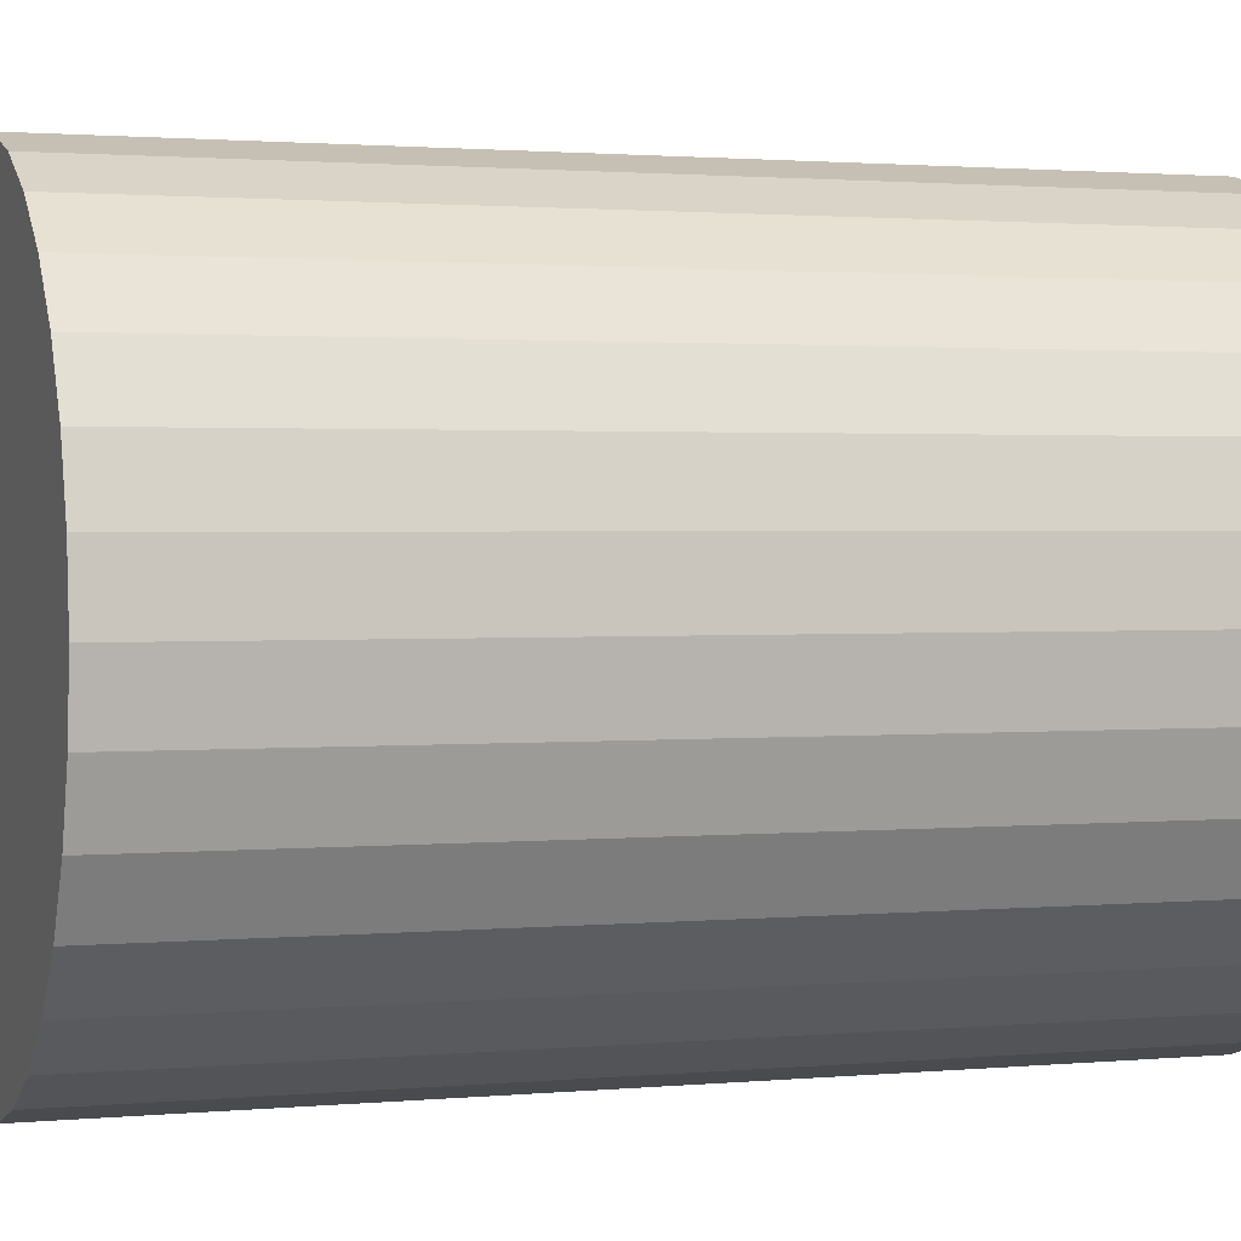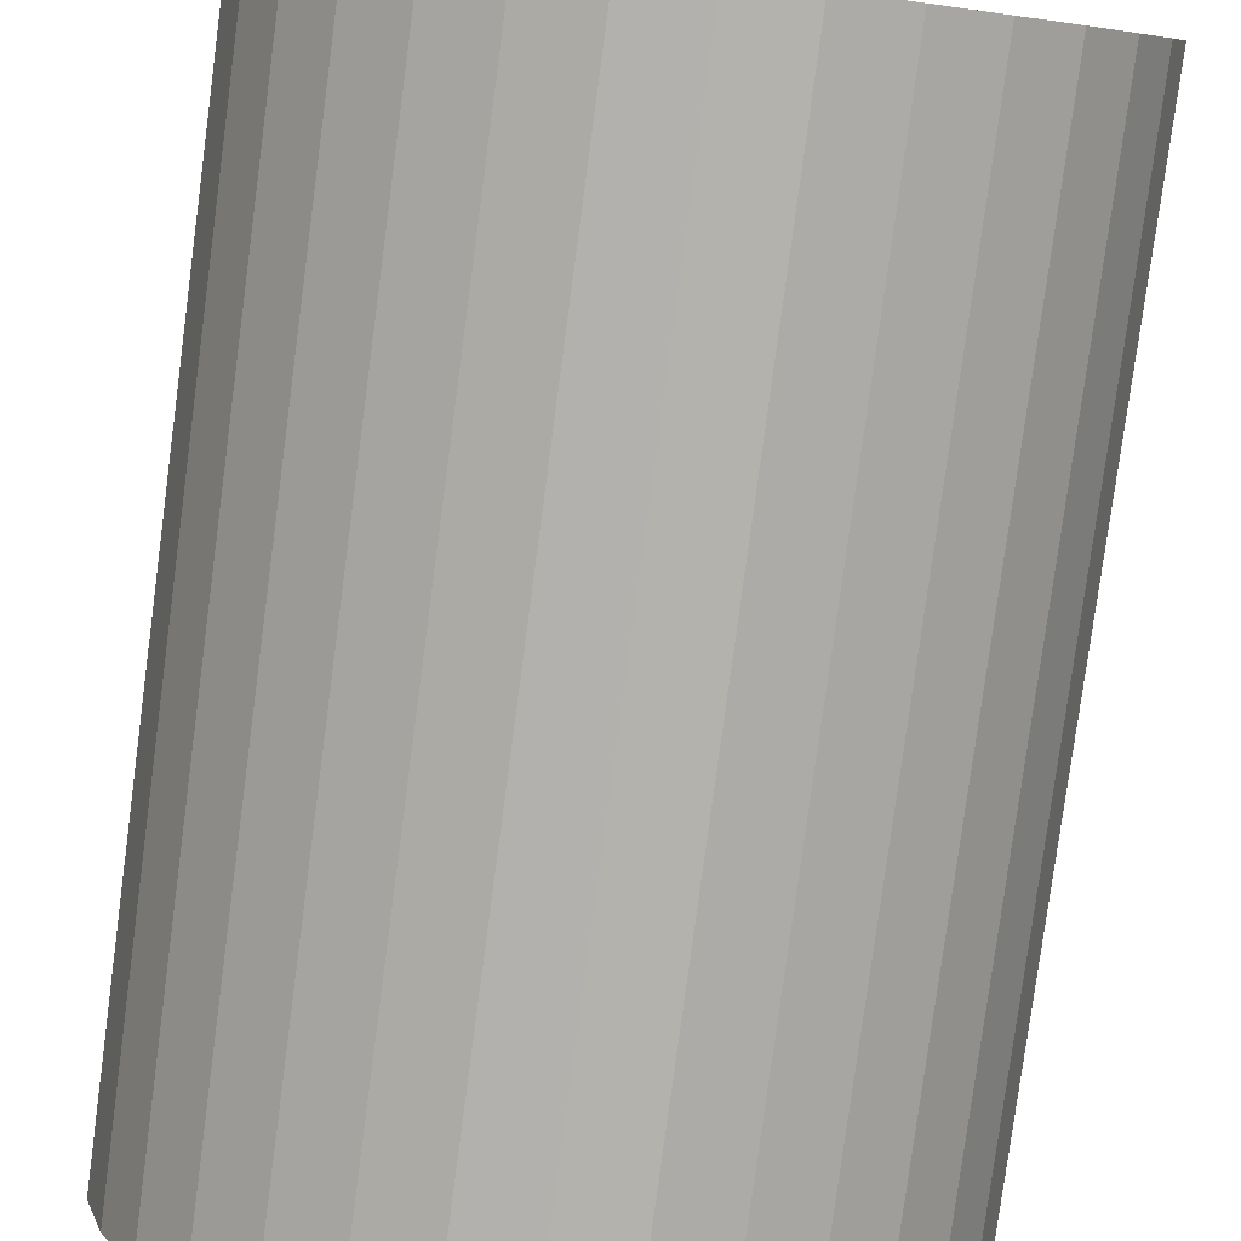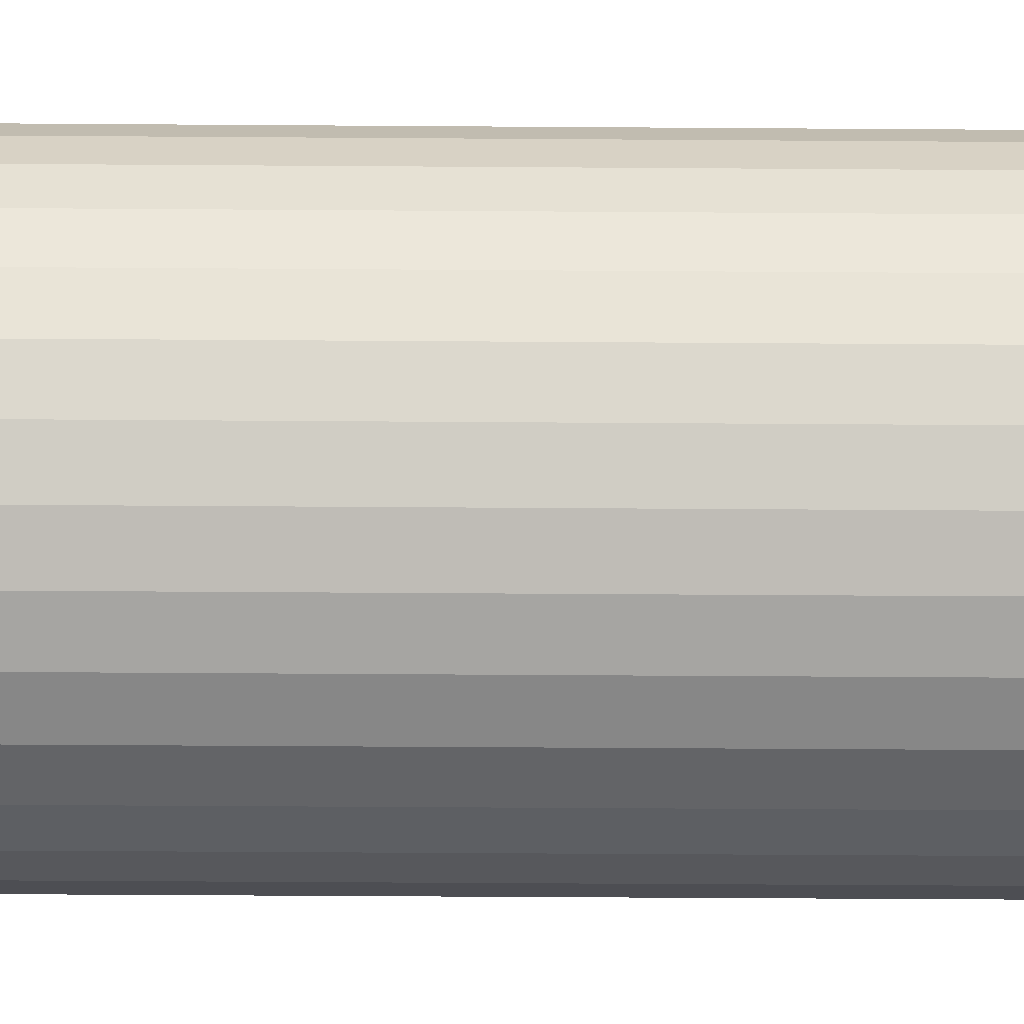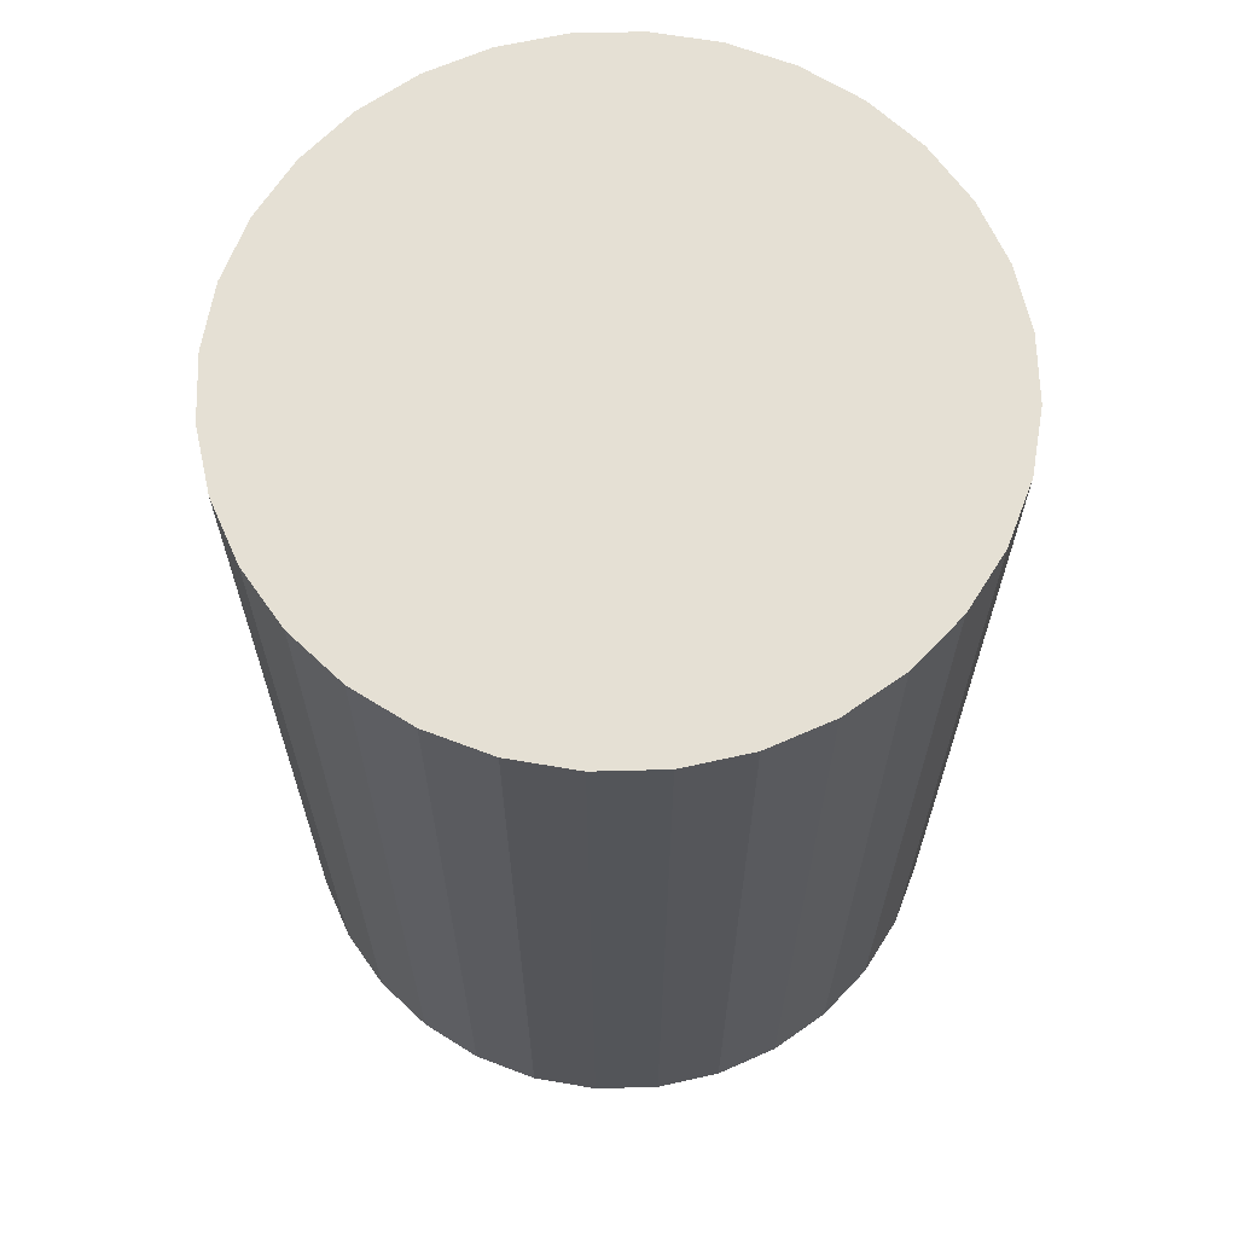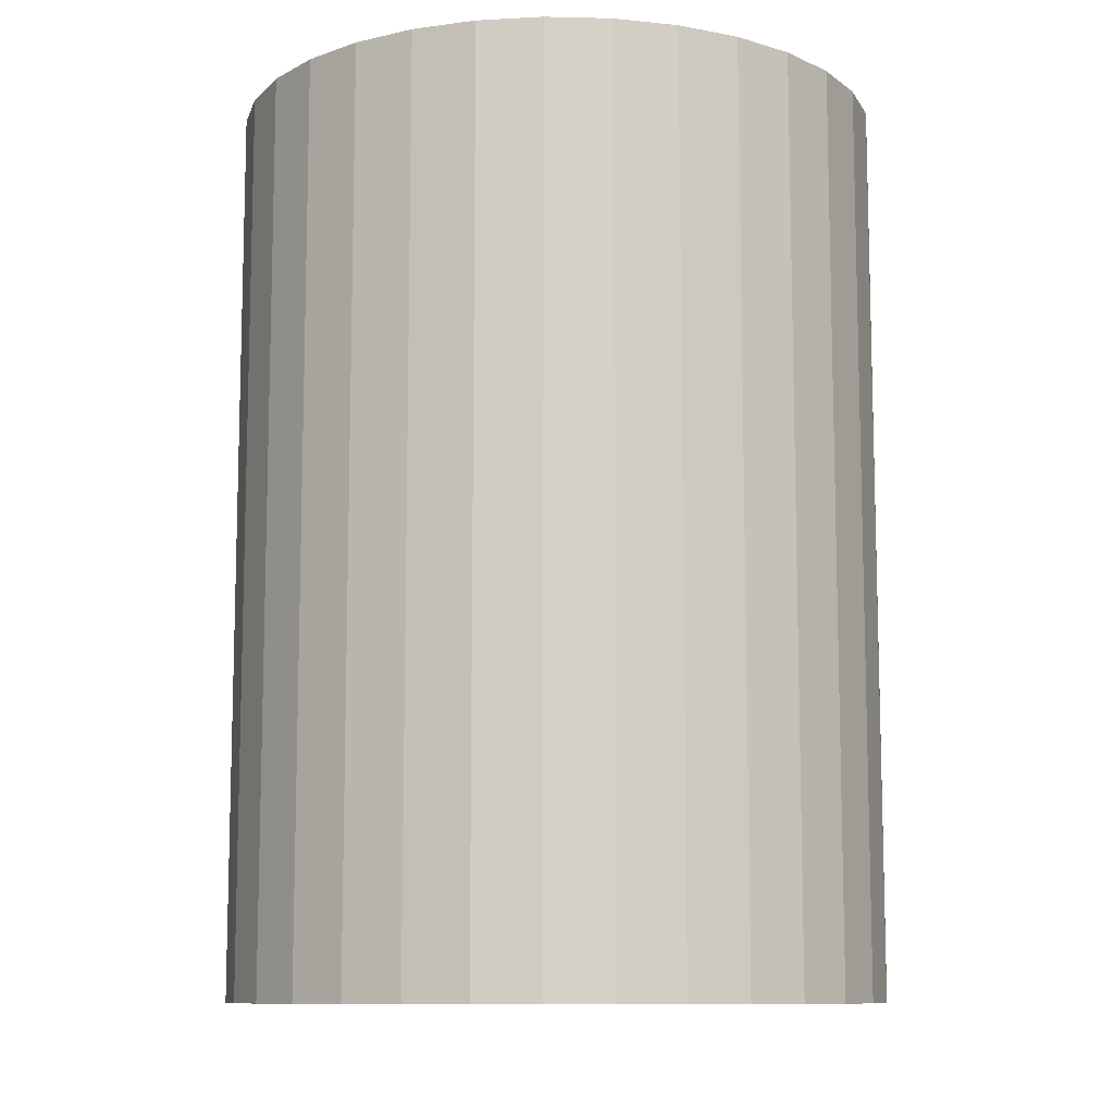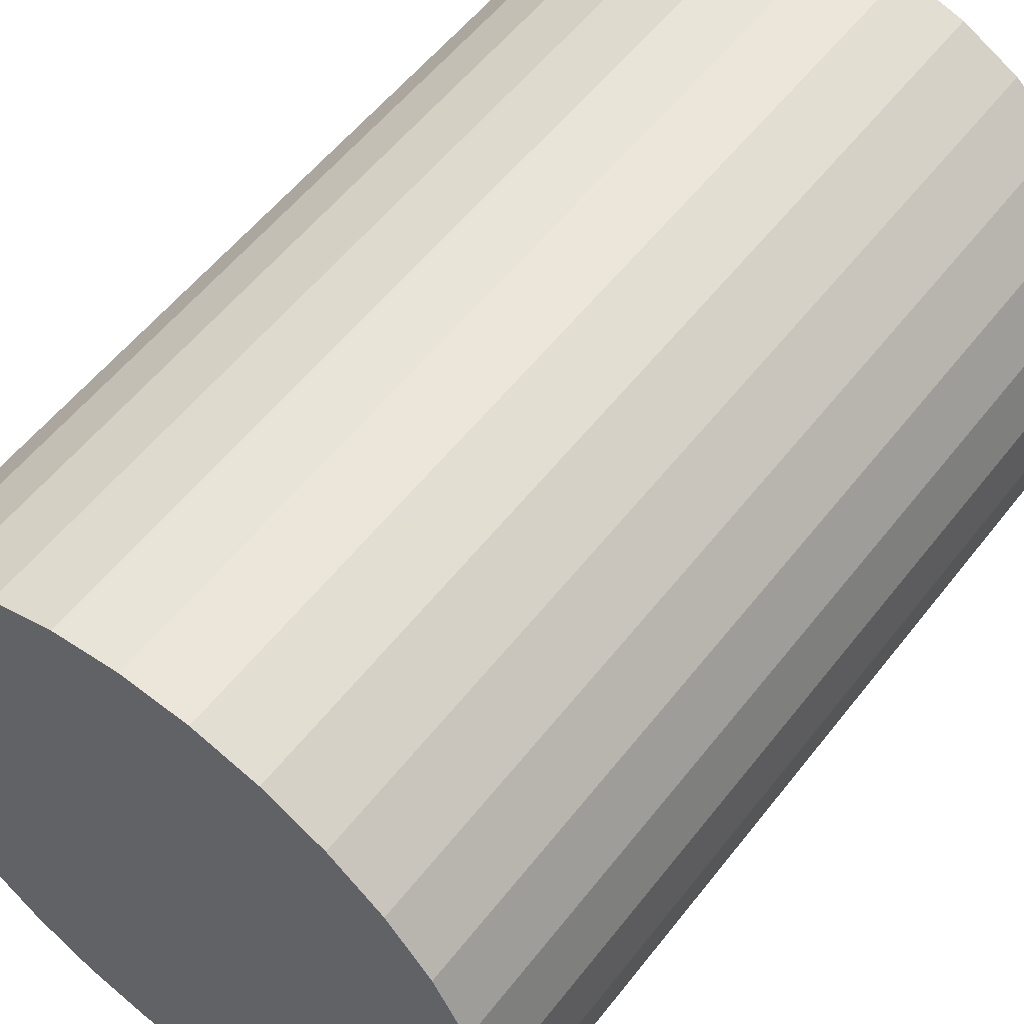
<metadata>
{"format":"obj","ext":"obj","renderer":"f3d","projection":"perspective","resolution":1024,"background":"white","views":[{"elev":1.6,"azim":-109.3,"up":"+Y"},{"elev":-79.8,"azim":-7.6,"up":"+Y"},{"elev":-56.8,"azim":-90.4,"up":"+Y"},{"elev":65.6,"azim":-29.6,"up":"+Z"},{"elev":-10.2,"azim":80.9,"up":"+Z"},{"elev":55.6,"azim":37.2,"up":"+Y"}]}
</metadata>
<code>
v 0 0 -0.03448
v 0.02501 0 -0.03448
v 0.02501 0 0.03448
v 0 0 0.03448
v 0.02453 0.004879 -0.03448
v 0.02453 0.004879 0.03448
v 0.0231 0.00957 -0.03448
v 0.0231 0.00957 0.03448
v 0.02079 0.01389 -0.03448
v 0.02079 0.01389 0.03448
v 0.01768 0.01768 -0.03448
v 0.01768 0.01768 0.03448
v 0.01389 0.02079 -0.03448
v 0.01389 0.02079 0.03448
v 0.00957 0.0231 -0.03448
v 0.00957 0.0231 0.03448
v 0.004879 0.02453 -0.03448
v 0.004879 0.02453 0.03448
v 0 0.02501 -0.03448
v 0 0.02501 0.03448
v -0.004879 0.02453 -0.03448
v -0.004879 0.02453 0.03448
v -0.00957 0.0231 -0.03448
v -0.00957 0.0231 0.03448
v -0.01389 0.02079 -0.03448
v -0.01389 0.02079 0.03448
v -0.01768 0.01768 -0.03448
v -0.01768 0.01768 0.03448
v -0.02079 0.01389 -0.03448
v -0.02079 0.01389 0.03448
v -0.0231 0.00957 -0.03448
v -0.0231 0.00957 0.03448
v -0.02453 0.004879 -0.03448
v -0.02453 0.004879 0.03448
v -0.02501 0 -0.03448
v -0.02501 0 0.03448
v -0.02453 -0.004879 -0.03448
v -0.02453 -0.004879 0.03448
v -0.0231 -0.00957 -0.03448
v -0.0231 -0.00957 0.03448
v -0.02079 -0.01389 -0.03448
v -0.02079 -0.01389 0.03448
v -0.01768 -0.01768 -0.03448
v -0.01768 -0.01768 0.03448
v -0.01389 -0.02079 -0.03448
v -0.01389 -0.02079 0.03448
v -0.00957 -0.0231 -0.03448
v -0.00957 -0.0231 0.03448
v -0.004879 -0.02453 -0.03448
v -0.004879 -0.02453 0.03448
v -0 -0.02501 -0.03448
v -0 -0.02501 0.03448
v 0.004879 -0.02453 -0.03448
v 0.004879 -0.02453 0.03448
v 0.00957 -0.0231 -0.03448
v 0.00957 -0.0231 0.03448
v 0.01389 -0.02079 -0.03448
v 0.01389 -0.02079 0.03448
v 0.01768 -0.01768 -0.03448
v 0.01768 -0.01768 0.03448
v 0.02079 -0.01389 -0.03448
v 0.02079 -0.01389 0.03448
v 0.0231 -0.00957 -0.03448
v 0.0231 -0.00957 0.03448
v 0.02453 -0.004879 -0.03448
v 0.02453 -0.004879 0.03448
f 2 1 5
f 2 5 3
f 3 5 6
f 3 6 4
f 5 1 7
f 5 7 6
f 6 7 8
f 6 8 4
f 7 1 9
f 7 9 8
f 8 9 10
f 8 10 4
f 9 1 11
f 9 11 10
f 10 11 12
f 10 12 4
f 11 1 13
f 11 13 12
f 12 13 14
f 12 14 4
f 13 1 15
f 13 15 14
f 14 15 16
f 14 16 4
f 15 1 17
f 15 17 16
f 16 17 18
f 16 18 4
f 17 1 19
f 17 19 18
f 18 19 20
f 18 20 4
f 19 1 21
f 19 21 20
f 20 21 22
f 20 22 4
f 21 1 23
f 21 23 22
f 22 23 24
f 22 24 4
f 23 1 25
f 23 25 24
f 24 25 26
f 24 26 4
f 25 1 27
f 25 27 26
f 26 27 28
f 26 28 4
f 27 1 29
f 27 29 28
f 28 29 30
f 28 30 4
f 29 1 31
f 29 31 30
f 30 31 32
f 30 32 4
f 31 1 33
f 31 33 32
f 32 33 34
f 32 34 4
f 33 1 35
f 33 35 34
f 34 35 36
f 34 36 4
f 35 1 37
f 35 37 36
f 36 37 38
f 36 38 4
f 37 1 39
f 37 39 38
f 38 39 40
f 38 40 4
f 39 1 41
f 39 41 40
f 40 41 42
f 40 42 4
f 41 1 43
f 41 43 42
f 42 43 44
f 42 44 4
f 43 1 45
f 43 45 44
f 44 45 46
f 44 46 4
f 45 1 47
f 45 47 46
f 46 47 48
f 46 48 4
f 47 1 49
f 47 49 48
f 48 49 50
f 48 50 4
f 49 1 51
f 49 51 50
f 50 51 52
f 50 52 4
f 51 1 53
f 51 53 52
f 52 53 54
f 52 54 4
f 53 1 55
f 53 55 54
f 54 55 56
f 54 56 4
f 55 1 57
f 55 57 56
f 56 57 58
f 56 58 4
f 57 1 59
f 57 59 58
f 58 59 60
f 58 60 4
f 59 1 61
f 59 61 60
f 60 61 62
f 60 62 4
f 61 1 63
f 61 63 62
f 62 63 64
f 62 64 4
f 63 1 65
f 63 65 64
f 64 65 66
f 64 66 4
f 65 1 2
f 65 2 66
f 66 2 3
f 66 3 4

</code>
